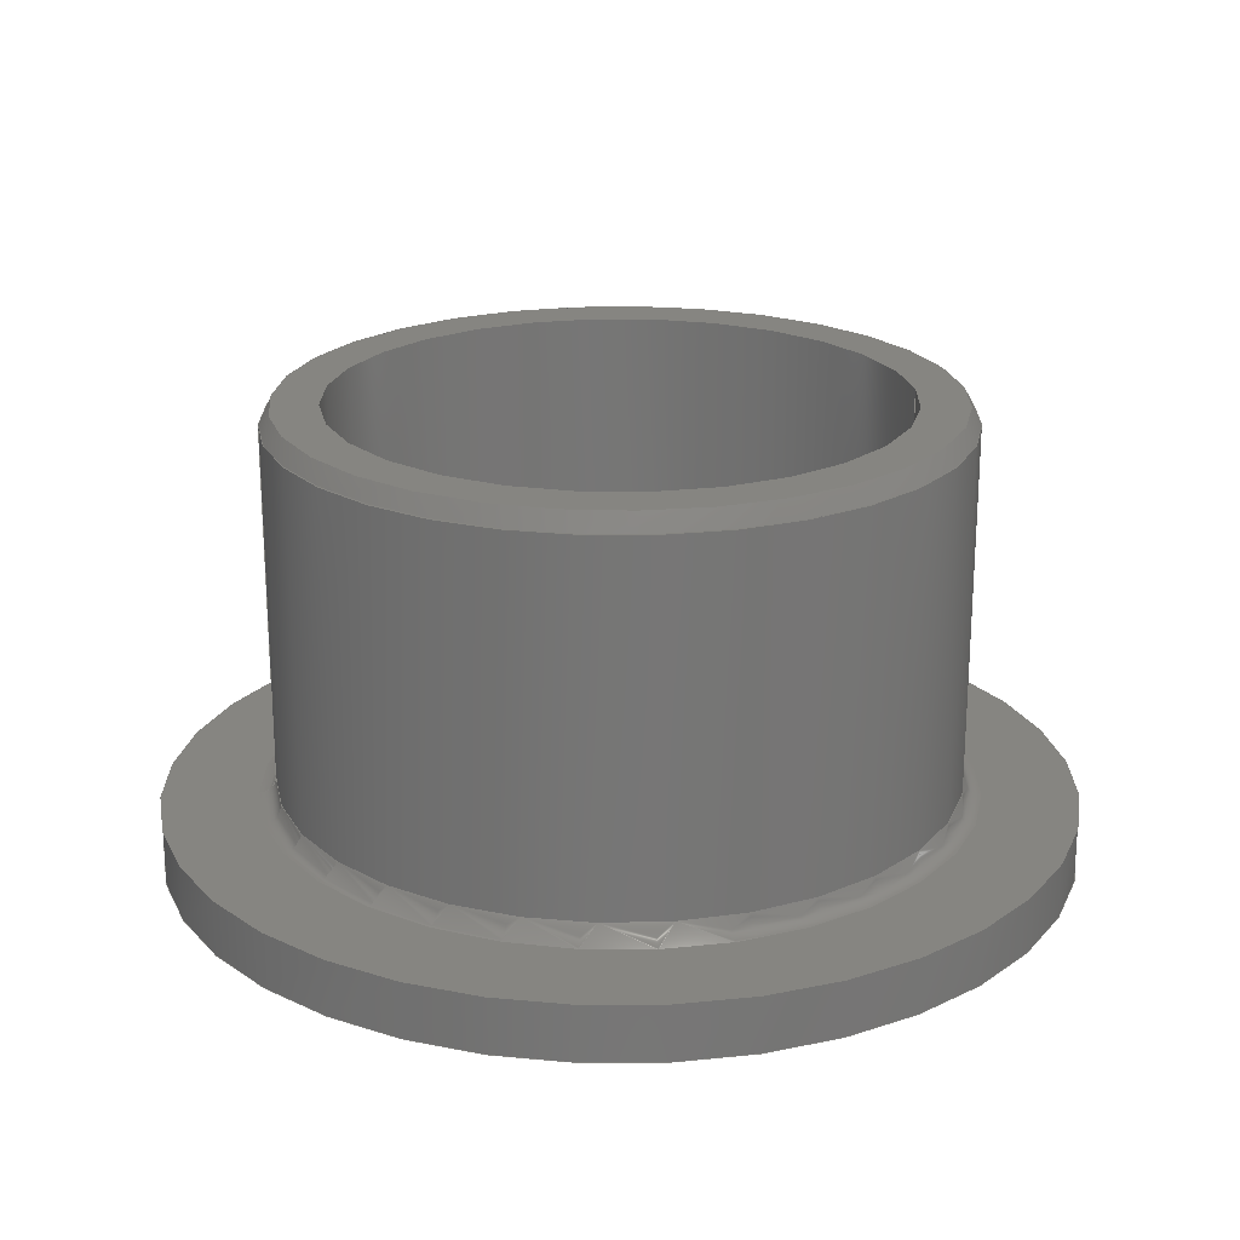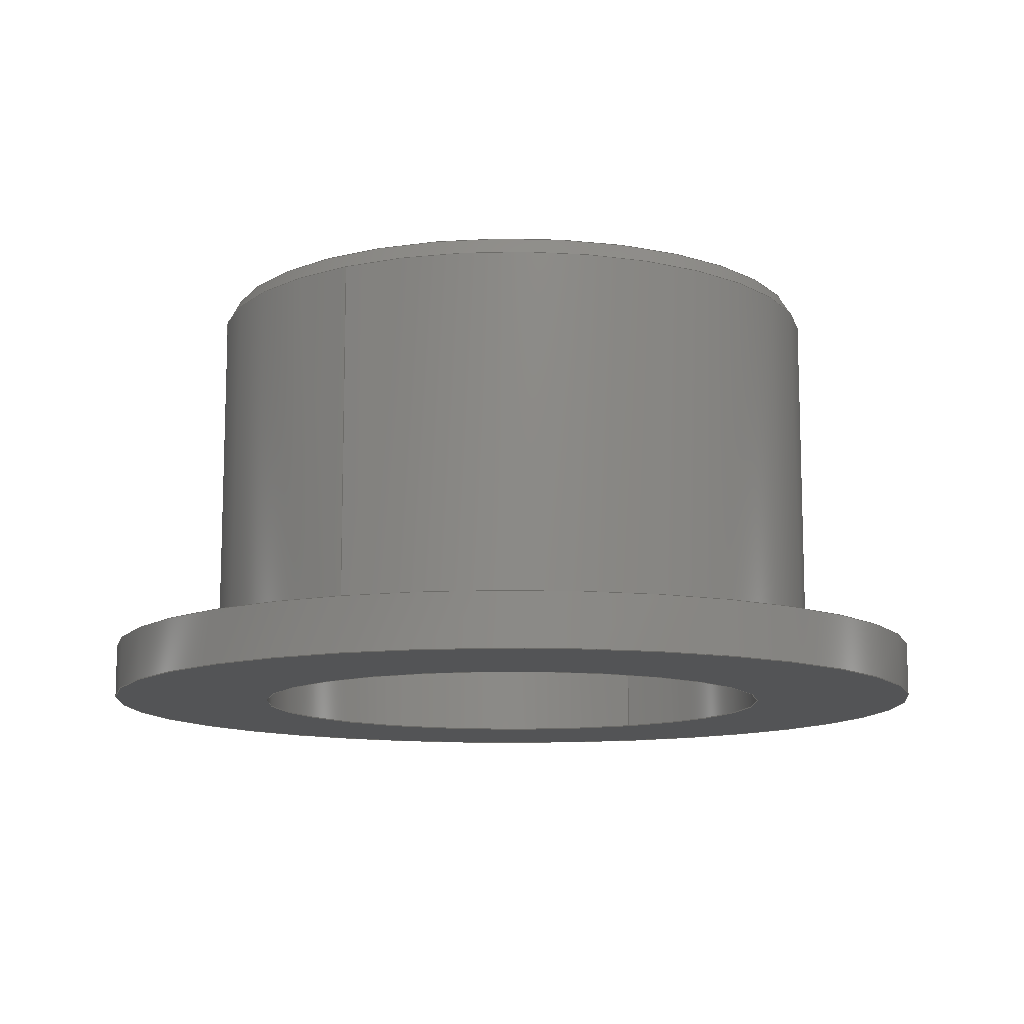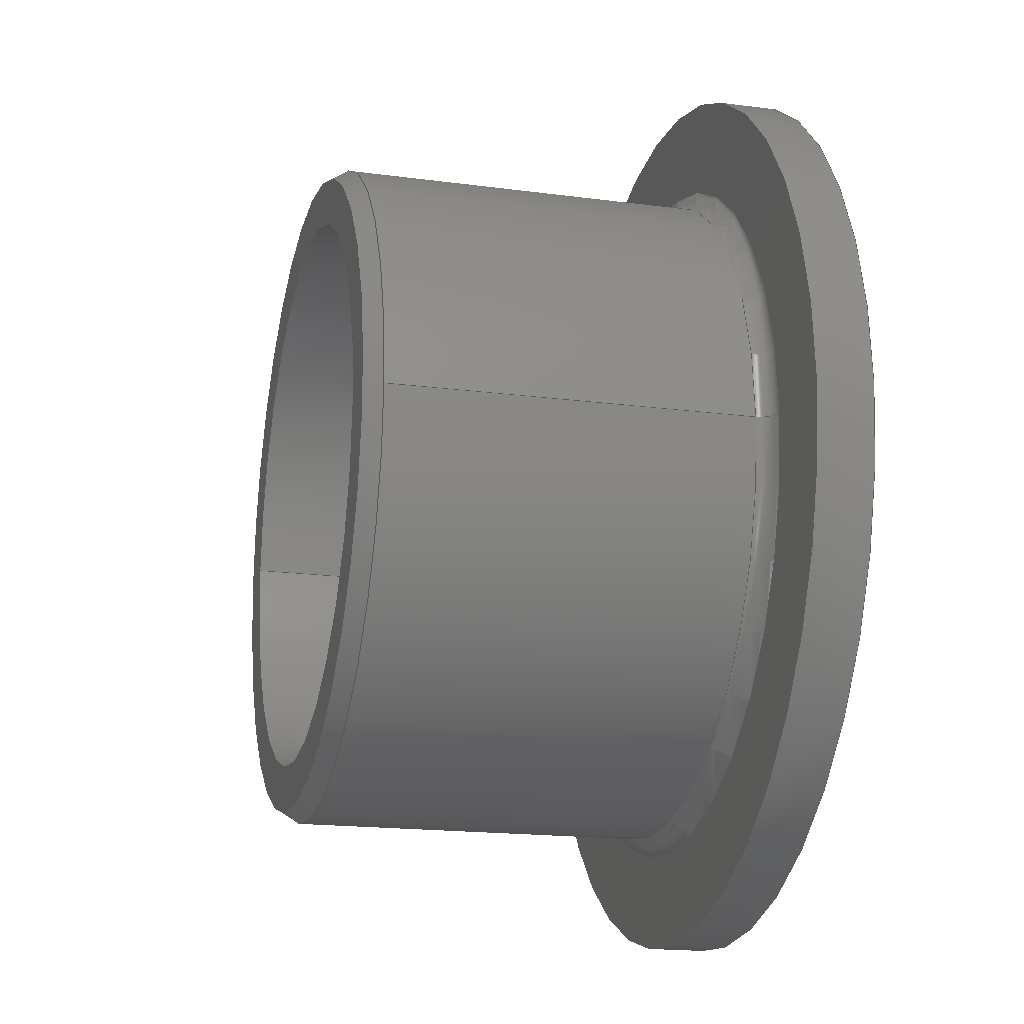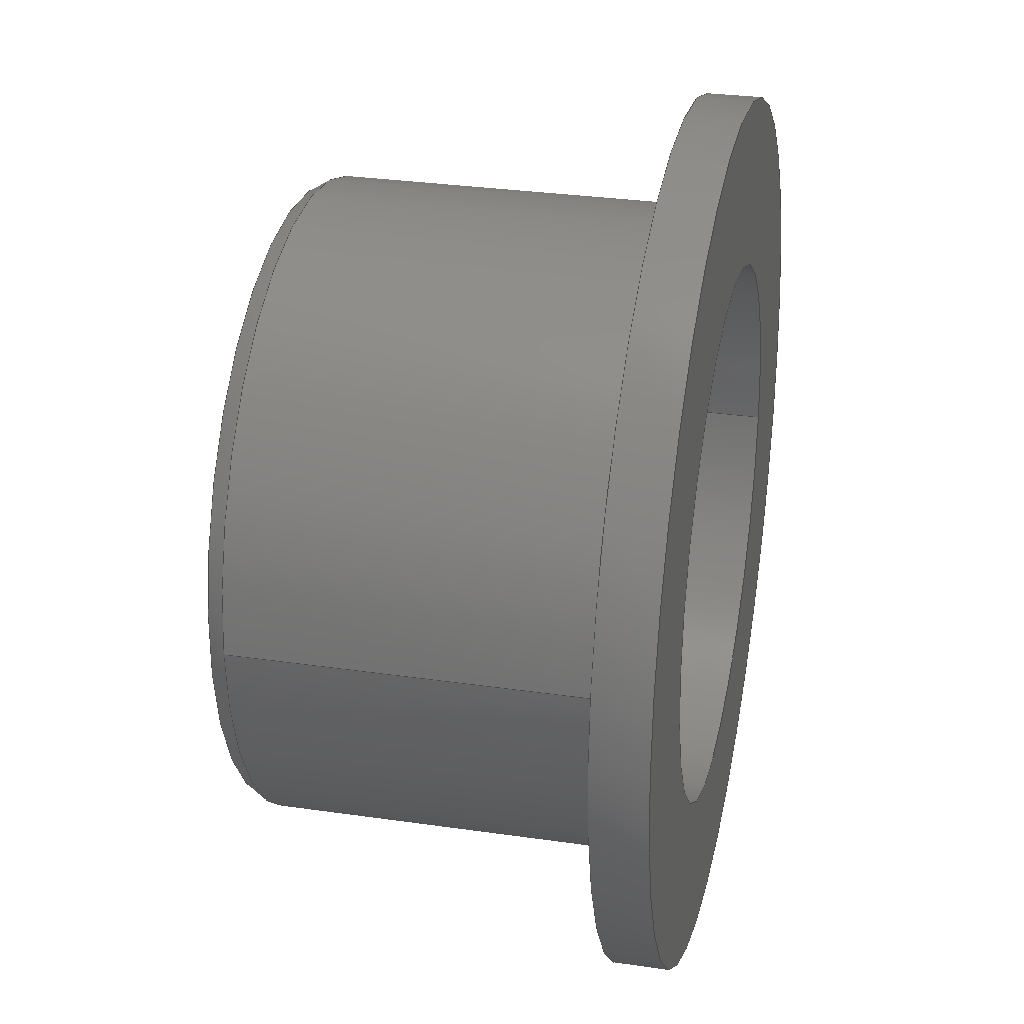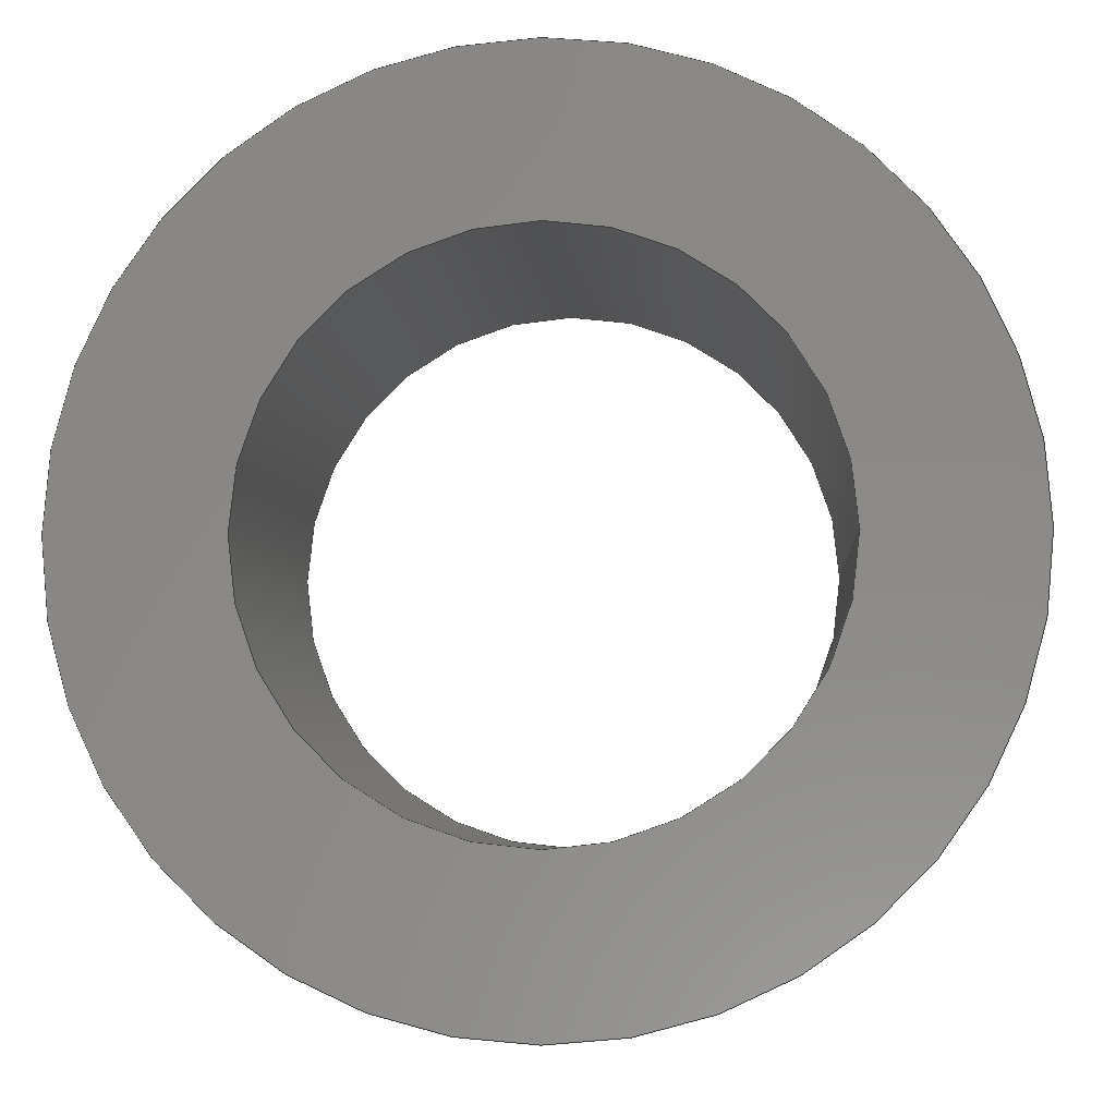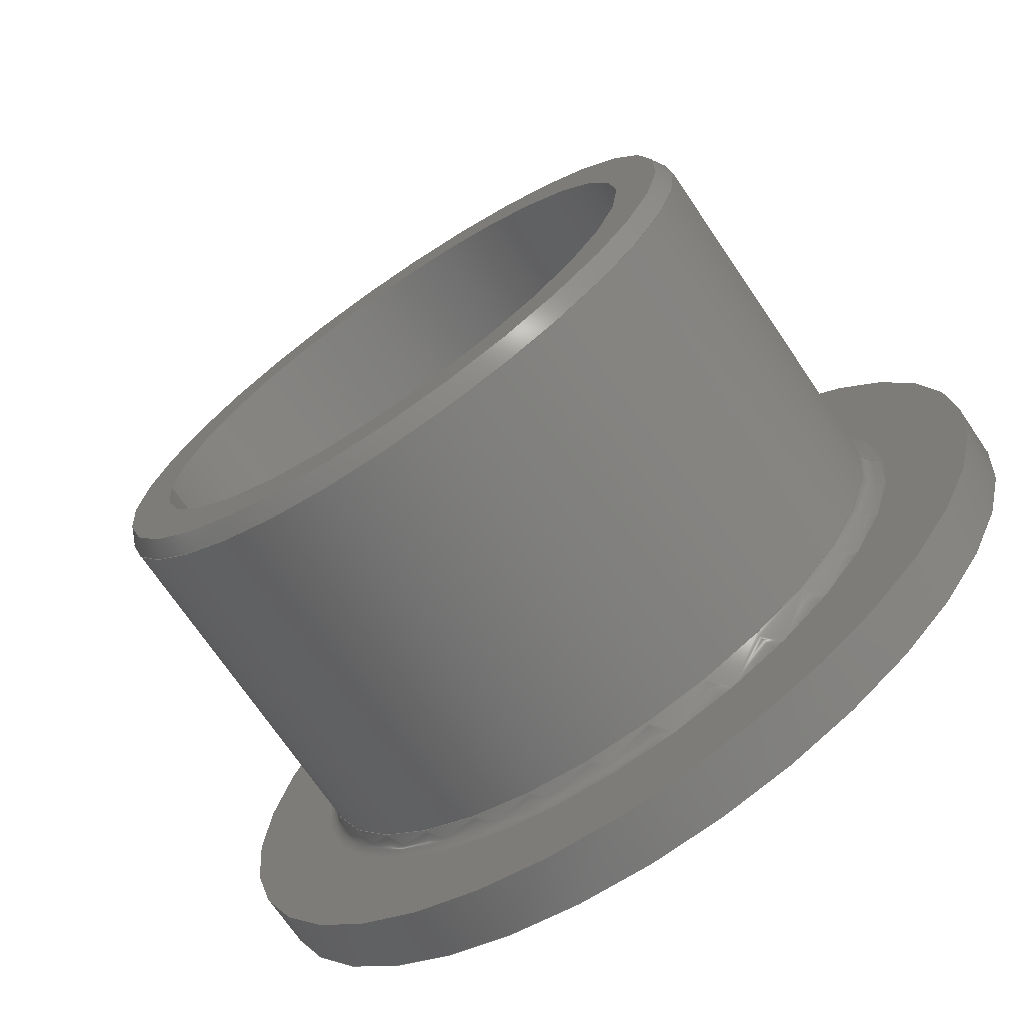
<metadata>
{"format":"step","ext":"step","renderer":"f3d","projection":"perspective","resolution":1024,"background":"white","views":[{"elev":21.4,"azim":174.6,"up":"+Z"},{"elev":-11.6,"azim":121.5,"up":"+Z"},{"elev":-18.1,"azim":75.6,"up":"+Y"},{"elev":28.6,"azim":102.5,"up":"+Y"},{"elev":-6.0,"azim":-176.3,"up":"+Y"},{"elev":-71.4,"azim":34.2,"up":"+Y"}]}
</metadata>
<code>
ISO-10303-21;
DATA;
#1=SHAPE_REPRESENTATION_RELATIONSHIP('SRR','None',#180,#2);
#2=ADVANCED_BREP_SHAPE_REPRESENTATION($,(#93),#171);
#3=STYLED_ITEM($,(#188),#93);
#4=CONICAL_SURFACE($,#102,9.381,30);
#5=PLANE($,#100);
#6=PLANE($,#106);
#7=PLANE($,#108);
#8=CYLINDRICAL_SURFACE($,#98,9.525);
#9=CYLINDRICAL_SURFACE($,#104,12.7);
#10=CYLINDRICAL_SURFACE($,#110,7.938);
#11=FACE_BOUND($,#28,.T.);
#12=FACE_BOUND($,#30,.T.);
#13=FACE_BOUND($,#32,.T.);
#14=FACE_BOUND($,#34,.T.);
#15=FACE_BOUND($,#36,.T.);
#16=FACE_BOUND($,#38,.T.);
#17=FACE_BOUND($,#40,.T.);
#18=FACE_BOUND($,#42,.T.);
#19=FACE_OUTER_BOUND($,#27,.T.);
#20=FACE_OUTER_BOUND($,#29,.T.);
#21=FACE_OUTER_BOUND($,#31,.T.);
#22=FACE_OUTER_BOUND($,#33,.T.);
#23=FACE_OUTER_BOUND($,#35,.T.);
#24=FACE_OUTER_BOUND($,#37,.T.);
#25=FACE_OUTER_BOUND($,#39,.T.);
#26=FACE_OUTER_BOUND($,#41,.T.);
#27=EDGE_LOOP($,(#67));
#28=EDGE_LOOP($,(#68));
#29=EDGE_LOOP($,(#69));
#30=EDGE_LOOP($,(#70));
#31=EDGE_LOOP($,(#71));
#32=EDGE_LOOP($,(#72));
#33=EDGE_LOOP($,(#73));
#34=EDGE_LOOP($,(#74));
#35=EDGE_LOOP($,(#75));
#36=EDGE_LOOP($,(#76));
#37=EDGE_LOOP($,(#77));
#38=EDGE_LOOP($,(#78));
#39=EDGE_LOOP($,(#79));
#40=EDGE_LOOP($,(#80));
#41=EDGE_LOOP($,(#81));
#42=EDGE_LOOP($,(#82));
#43=CIRCLE($,#96,9.525);
#44=CIRCLE($,#97,10.03);
#45=CIRCLE($,#99,9.525);
#46=CIRCLE($,#101,12.7);
#47=CIRCLE($,#103,9.236);
#48=CIRCLE($,#105,12.7);
#49=CIRCLE($,#107,7.938);
#50=CIRCLE($,#109,7.938);
#51=VERTEX_POINT($,#147);
#52=VERTEX_POINT($,#149);
#53=VERTEX_POINT($,#152);
#54=VERTEX_POINT($,#155);
#55=VERTEX_POINT($,#158);
#56=VERTEX_POINT($,#161);
#57=VERTEX_POINT($,#164);
#58=VERTEX_POINT($,#167);
#59=EDGE_CURVE($,#51,#51,#43,.T.);
#60=EDGE_CURVE($,#52,#52,#44,.T.);
#61=EDGE_CURVE($,#53,#53,#45,.T.);
#62=EDGE_CURVE($,#54,#54,#46,.T.);
#63=EDGE_CURVE($,#55,#55,#47,.T.);
#64=EDGE_CURVE($,#56,#56,#48,.T.);
#65=EDGE_CURVE($,#57,#57,#49,.T.);
#66=EDGE_CURVE($,#58,#58,#50,.T.);
#67=ORIENTED_EDGE($,*,*,#59,.F.);
#68=ORIENTED_EDGE($,*,*,#60,.T.);
#69=ORIENTED_EDGE($,*,*,#59,.T.);
#70=ORIENTED_EDGE($,*,*,#61,.F.);
#71=ORIENTED_EDGE($,*,*,#62,.T.);
#72=ORIENTED_EDGE($,*,*,#60,.F.);
#73=ORIENTED_EDGE($,*,*,#61,.T.);
#74=ORIENTED_EDGE($,*,*,#63,.F.);
#75=ORIENTED_EDGE($,*,*,#64,.T.);
#76=ORIENTED_EDGE($,*,*,#62,.F.);
#77=ORIENTED_EDGE($,*,*,#63,.T.);
#78=ORIENTED_EDGE($,*,*,#65,.F.);
#79=ORIENTED_EDGE($,*,*,#64,.F.);
#80=ORIENTED_EDGE($,*,*,#66,.T.);
#81=ORIENTED_EDGE($,*,*,#66,.F.);
#82=ORIENTED_EDGE($,*,*,#65,.T.);
#83=TOROIDAL_SURFACE($,#95,10.03,0.5);
#84=ADVANCED_FACE($,(#19,#11),#83,.F.);
#85=ADVANCED_FACE($,(#20,#12),#8,.T.);
#86=ADVANCED_FACE($,(#21,#13),#5,.T.);
#87=ADVANCED_FACE($,(#22,#14),#4,.T.);
#88=ADVANCED_FACE($,(#23,#15),#9,.T.);
#89=ADVANCED_FACE($,(#24,#16),#6,.T.);
#90=ADVANCED_FACE($,(#25,#17),#7,.T.);
#91=ADVANCED_FACE($,(#26,#18),#10,.F.);
#92=CLOSED_SHELL($,(#84,#85,#86,#87,#88,#89,#90,#91));
#93=MANIFOLD_SOLID_BREP('Solid1',#92);
#94=AXIS2_PLACEMENT_3D('placement',#145,#111,#112);
#95=AXIS2_PLACEMENT_3D($,#146,#113,#114);
#96=AXIS2_PLACEMENT_3D($,#148,#115,#116);
#97=AXIS2_PLACEMENT_3D($,#150,#117,#118);
#98=AXIS2_PLACEMENT_3D($,#151,#119,#120);
#99=AXIS2_PLACEMENT_3D($,#153,#121,#122);
#100=AXIS2_PLACEMENT_3D($,#154,#123,#124);
#101=AXIS2_PLACEMENT_3D($,#156,#125,#126);
#102=AXIS2_PLACEMENT_3D($,#157,#127,#128);
#103=AXIS2_PLACEMENT_3D($,#159,#129,#130);
#104=AXIS2_PLACEMENT_3D($,#160,#131,#132);
#105=AXIS2_PLACEMENT_3D($,#162,#133,#134);
#106=AXIS2_PLACEMENT_3D($,#163,#135,#136);
#107=AXIS2_PLACEMENT_3D($,#165,#137,#138);
#108=AXIS2_PLACEMENT_3D($,#166,#139,#140);
#109=AXIS2_PLACEMENT_3D($,#168,#141,#142);
#110=AXIS2_PLACEMENT_3D($,#169,#143,#144);
#111=DIRECTION('axis',(0,0,1));
#112=DIRECTION('refdir',(1,0,0));
#113=DIRECTION('center_axis',(0,0,1));
#114=DIRECTION('ref_axis',(1,0,0));
#115=DIRECTION('center_axis',(0,0,1));
#116=DIRECTION('ref_axis',(1,0,0));
#117=DIRECTION('center_axis',(0,0,1));
#118=DIRECTION('ref_axis',(1,0,0));
#119=DIRECTION('center_axis',(0,0,1));
#120=DIRECTION('ref_axis',(1,0,0));
#121=DIRECTION('center_axis',(0,0,1));
#122=DIRECTION('ref_axis',(1,0,0));
#123=DIRECTION('center_axis',(0,0,1));
#124=DIRECTION('ref_axis',(1,0,0));
#125=DIRECTION('center_axis',(0,0,1));
#126=DIRECTION('ref_axis',(1,0,0));
#127=DIRECTION('center_axis',(0,0,-1));
#128=DIRECTION('ref_axis',(1,0,0));
#129=DIRECTION('center_axis',(0,0,1));
#130=DIRECTION('ref_axis',(1,0,0));
#131=DIRECTION('center_axis',(0,0,1));
#132=DIRECTION('ref_axis',(1,0,0));
#133=DIRECTION('center_axis',(0,0,1));
#134=DIRECTION('ref_axis',(1,0,0));
#135=DIRECTION('center_axis',(0,0,1));
#136=DIRECTION('ref_axis',(1,0,0));
#137=DIRECTION('center_axis',(0,0,1));
#138=DIRECTION('ref_axis',(1,0,0));
#139=DIRECTION('center_axis',(0,0,-1));
#140=DIRECTION('ref_axis',(-1,0,0));
#141=DIRECTION('center_axis',(0,0,1));
#142=DIRECTION('ref_axis',(1,0,0));
#143=DIRECTION('center_axis',(0,0,1));
#144=DIRECTION('ref_axis',(1,0,0));
#145=CARTESIAN_POINT('',(0,0,0));
#146=CARTESIAN_POINT('Origin',(0,0,2.075));
#147=CARTESIAN_POINT('',(9.525,1.27e-16,2.075));
#148=CARTESIAN_POINT('Origin',(0,0,2.075));
#149=CARTESIAN_POINT('',(10.03,9.643e-17,1.575));
#150=CARTESIAN_POINT('Origin',(0,0,1.575));
#151=CARTESIAN_POINT('Origin',(0,0,7.137));
#152=CARTESIAN_POINT('',(-9.525,1.166e-15,12.2));
#153=CARTESIAN_POINT('Origin',(0,0,12.2));
#154=CARTESIAN_POINT('Origin',(11.36,9.643e-17,1.575));
#155=CARTESIAN_POINT('',(-12.7,1.555e-15,1.575));
#156=CARTESIAN_POINT('Origin',(0,0,1.575));
#157=CARTESIAN_POINT('Origin',(0,0,12.45));
#158=CARTESIAN_POINT('',(-9.236,1.131e-15,12.7));
#159=CARTESIAN_POINT('Origin',(0,0,12.7));
#160=CARTESIAN_POINT('Origin',(0,0,0.7874));
#161=CARTESIAN_POINT('',(-12.7,1.555e-15,0));
#162=CARTESIAN_POINT('Origin',(0,0,0));
#163=CARTESIAN_POINT('Origin',(8.587,7.776e-16,12.7));
#164=CARTESIAN_POINT('',(-7.938,9.72e-16,12.7));
#165=CARTESIAN_POINT('Origin',(0,0,12.7));
#166=CARTESIAN_POINT('Origin',(10.32,0,0));
#167=CARTESIAN_POINT('',(-7.938,9.72e-16,0));
#168=CARTESIAN_POINT('Origin',(0,0,0));
#169=CARTESIAN_POINT('Origin',(0,0,6.35));
#170=UNCERTAINTY_MEASURE_WITH_UNIT(LENGTH_MEASURE(0.01),#172,
'DISTANCE_ACCURACY_VALUE',
'Maximum model space distance between geometric entities at asserted c
onnectivities');
#171=(
GEOMETRIC_REPRESENTATION_CONTEXT(3)
GLOBAL_UNCERTAINTY_ASSIGNED_CONTEXT((#170))
GLOBAL_UNIT_ASSIGNED_CONTEXT((#172,#175,#173))
REPRESENTATION_CONTEXT('','3D')
);
#172=(
LENGTH_UNIT()
NAMED_UNIT(*)
SI_UNIT(.MILLI.,.METRE.)
);
#173=(
NAMED_UNIT(*)
SI_UNIT($,.STERADIAN.)
SOLID_ANGLE_UNIT()
);
#174=DIMENSIONAL_EXPONENTS(0,0,0,0,0,0,0);
#175=(
CONVERSION_BASED_UNIT('degree',#177)
NAMED_UNIT(#174)
PLANE_ANGLE_UNIT()
);
#176=(
NAMED_UNIT(*)
PLANE_ANGLE_UNIT()
SI_UNIT($,.RADIAN.)
);
#177=PLANE_ANGLE_MEASURE_WITH_UNIT(PLANE_ANGLE_MEASURE(0.01745),#176);
#178=SHAPE_DEFINITION_REPRESENTATION(#179,#180);
#179=PRODUCT_DEFINITION_SHAPE('',$,#182);
#180=SHAPE_REPRESENTATION('',(#94),#171);
#181=PRODUCT_DEFINITION_CONTEXT('3D Mechanical Parts',#185,'design');
#182=PRODUCT_DEFINITION('PB_Bearing_JFI-1012-08',
'PB_Bearing_JFI-1012-08',#183,#181);
#183=PRODUCT_DEFINITION_FORMATION('',$,#187);
#184=APPLICATION_PROTOCOL_DEFINITION('international standard',
'automotive_design',2009,#185);
#185=APPLICATION_CONTEXT(
'Core Data for Automotive Mechanical Design Process');
#186=PRODUCT_CONTEXT('3D Mechanical Parts',#185,'mechanical');
#187=PRODUCT('PB_Bearing_JFI-1012-08','PB_Bearing_JFI-1012-08',$,(#186));
#188=PRESENTATION_STYLE_ASSIGNMENT((#189));
#189=SURFACE_STYLE_USAGE(.BOTH.,#190);
#190=SURFACE_SIDE_STYLE($,(#191));
#191=SURFACE_STYLE_FILL_AREA(#192);
#192=FILL_AREA_STYLE($,(#193));
#193=FILL_AREA_STYLE_COLOUR($,#194);
#194=COLOUR_RGB('',1,1,0.502);
ENDSEC;
END-ISO-10303-21;

</code>
